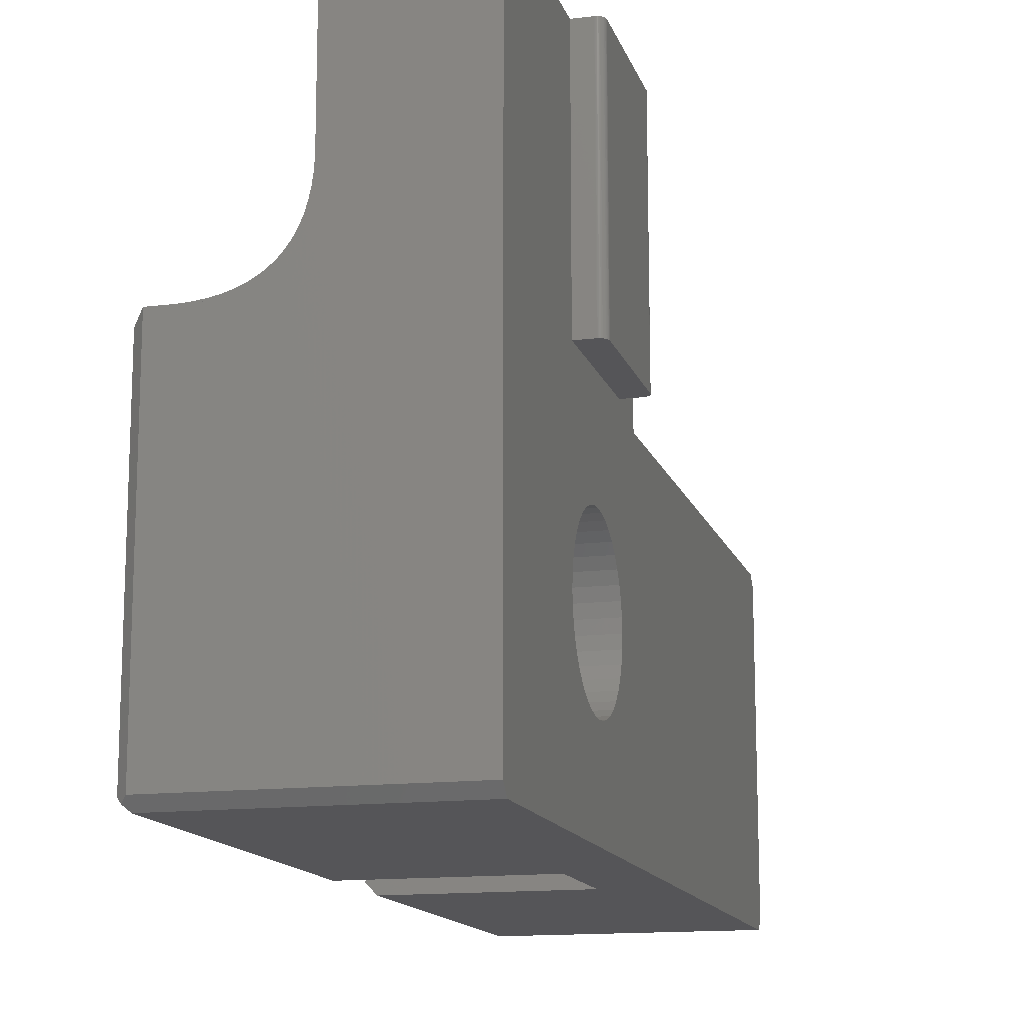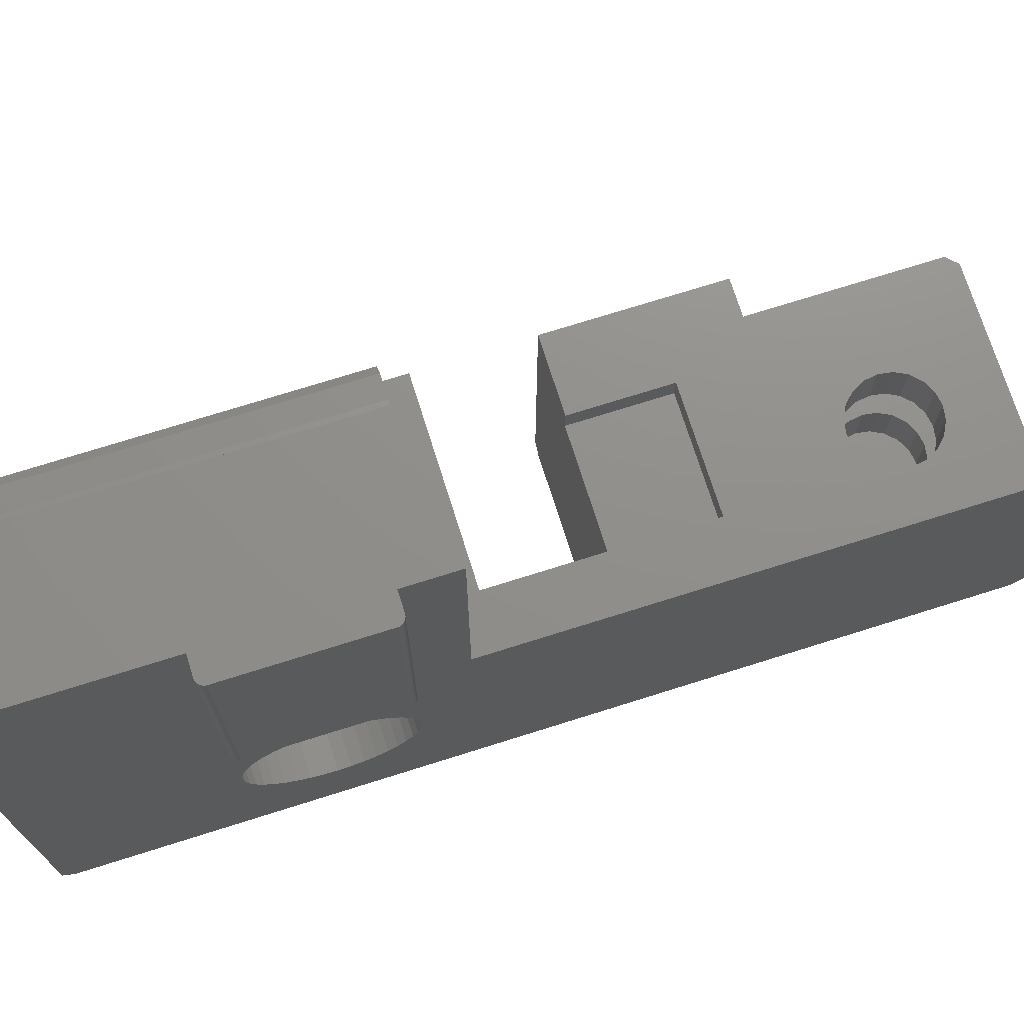
<metadata>
{"format":"stl","ext":"stl","renderer":"f3d","projection":"perspective","resolution":1024,"background":"white","views":[{"elev":-14.2,"azim":-164.9,"up":"+Z"},{"elev":72.9,"azim":-107.5,"up":"+Z"}]}
</metadata>
<code>
# stl→obj: 385 verts, 886 faces
v -103.5 118.5 44.5
v -103.5 122.5 43.37
v -103.5 122.5 43
v -103.5 122.5 44
v -103.5 118.5 31
v -103.5 122.5 31.4
v -103.5 122.1 31
v -103.5 122.5 54
v -103.5 115.4 54
v -103.5 115.4 44.5
v -103.5 107.7 44.5
v -103.5 109.6 54
v -103.5 109.6 44.5
v -103.5 107.7 54
v -103.5 87.9 31
v -103.5 106.5 44
v -103.5 106.5 31
v -103.5 87.9 44
v -103.5 87.5 31.4
v -103.5 87.5 43.6
v -103.5 115.5 37.5
v -103.5 115.5 37.03
v -103.5 115.4 36.57
v -103.5 115.2 36.14
v -103.5 114.9 35.74
v -103.5 114.6 35.38
v -103.5 114.3 35.07
v -103.5 113.9 34.83
v -103.5 113.4 34.65
v -103.5 113 34.54
v -103.5 112.5 34.5
v -103.5 112 34.54
v -103.5 111.6 34.65
v -103.5 109.5 37.5
v -103.5 109.5 37.03
v -103.5 109.6 36.57
v -103.5 111.1 34.83
v -103.5 110.7 35.07
v -103.5 110.4 35.38
v -103.5 110.1 35.74
v -103.5 109.8 36.14
v -103.5 107.7 44
v -103.5 115.5 37.97
v -103.5 115.4 38.43
v -103.5 115.2 38.86
v -103.5 114.9 39.26
v -103.5 114.6 39.62
v -103.5 114.3 39.93
v -103.5 113.9 40.17
v -103.5 113.4 40.35
v -103.5 113 40.46
v -103.5 112.5 40.5
v -103.5 112 40.46
v -103.5 111.6 40.35
v -103.5 111.1 40.17
v -103.5 110.7 39.93
v -103.5 110.4 39.62
v -103.5 110.1 39.26
v -103.5 109.8 38.86
v -103.5 109.6 38.43
v -103.5 109.5 37.97
v -93.9 122.1 31
v -93.9 122.5 31.4
v -93.7 122.3 31.2
v -102.3 87.5 38.14
v -102.3 87.5 43.6
v -93.9 87.5 31.4
v -93.9 87.5 38.14
v -102.3 87.9 44
v -93.5 122.1 43.6
v -93.5 117.7 37.5
v -93.5 122.1 31.4
v -93.5 117.6 38.31
v -93.5 117.4 39.11
v -93.5 117.1 39.86
v -93.5 116.7 40.56
v -93.5 116.2 41.18
v -93.5 115.6 41.71
v -93.5 114.9 42.13
v -93.5 114.1 42.45
v -93.5 113.3 42.64
v -93.5 112.5 42.7
v -93.5 107.7 43.6
v -93.5 111.7 42.64
v -93.5 110.9 42.45
v -93.5 110.1 42.13
v -93.5 109.4 41.71
v -93.5 107.7 42.14
v -93.5 108.8 41.18
v -93.5 108.3 40.56
v -93.5 106.7 42.14
v -93.5 107.9 39.86
v -93.5 107.6 39.11
v -93.5 107.4 38.31
v -93.5 107.3 37.5
v -93.5 117.6 36.69
v -93.5 117.4 35.89
v -93.5 117.1 35.14
v -93.5 116.7 34.44
v -93.5 116.2 33.82
v -93.5 115.6 33.29
v -93.5 114.9 32.87
v -93.5 114.1 32.55
v -93.5 113.3 32.36
v -93.5 112.5 32.3
v -93.5 106.7 31.4
v -93.5 111.7 32.36
v -93.5 110.9 32.55
v -93.5 110.1 32.87
v -93.5 109.4 33.29
v -93.5 108.8 33.82
v -93.5 108.3 34.44
v -93.5 107.9 35.14
v -93.5 107.6 35.89
v -93.5 107.4 36.69
v -93.5 87.9 38.14
v -93.5 94.65 36.2
v -93.5 95.93 38.14
v -93.5 88.35 36.2
v -93.5 88.35 33.8
v -93.5 102.4 42.14
v -93.5 95.93 42.14
v -93.5 102.4 31.4
v -93.5 94.65 33.8
v -93.5 87.9 31.4
v -94.8 122.5 44
v -93.9 107.7 44
v -93.9 122.5 44
v -94.8 107.7 44
v -102.3 107.7 44
v -93.9 122.5 43
v -93.9 122.5 43.37
v -93.9 87.9 31
v -93.7 87.7 31.2
v -101 102.4 31
v -93.9 102.4 31
v -93.9 106.7 31
v -101 106.7 31
v -101 106.7 42.14
v -101 102.4 41.15
v -101 98.7 42.14
v -101 98.7 41.15
v -96.36 102.4 41.15
v -96.36 102.4 42.14
v -96.36 98.7 41.15
v -96.36 98.7 42.14
v -97.97 93.12 32
v -97.5 92.88 34
v -97.97 93.12 34
v -97.5 92.88 32
v -97.97 93.12 36
v -97.5 92.88 38.14
v -97.97 93.12 38.14
v -97.5 92.88 36
v -98.5 93.2 32
v -98.5 93.2 34
v -98.5 93.2 36
v -98.5 93.2 38.14
v -97.12 92.5 32
v -97.12 92.5 34
v -97.12 92.5 36
v -97.12 92.5 38.14
v -100.2 91.5 34
v -100.1 92.03 32
v -100.1 92.03 34
v -100.2 91.5 32
v -100.2 91.5 38.14
v -100.1 92.03 36
v -100.1 92.03 38.14
v -100.2 91.5 36
v -97.12 90.5 32
v -96.88 90.97 34
v -96.88 90.97 32
v -97.12 90.5 34
v -97.12 90.5 36
v -96.88 90.97 38.14
v -96.88 90.97 36
v -97.12 90.5 38.14
v -99.88 92.5 32
v -99.88 92.5 34
v -99.88 92.5 36
v -99.88 92.5 38.14
v -99.5 92.88 32
v -99.5 92.88 34
v -99.5 92.88 36
v -99.5 92.88 38.14
v -100.1 90.97 34
v -100.1 90.97 32
v -100.1 90.97 38.14
v -100.1 90.97 36
v -97.5 90.12 32
v -97.97 89.88 34
v -97.5 90.12 34
v -97.97 89.88 32
v -97.5 90.12 36
v -97.97 89.88 38.14
v -97.5 90.12 38.14
v -97.97 89.88 36
v -99.03 93.12 32
v -99.03 93.12 34
v -99.03 93.12 36
v -99.03 93.12 38.14
v -98.5 89.8 34
v -98.5 89.8 32
v -98.5 89.8 38.14
v -98.5 89.8 36
v -96.8 91.5 32
v -96.88 92.03 34
v -96.88 92.03 32
v -96.8 91.5 34
v -96.8 91.5 36
v -96.88 92.03 38.14
v -96.88 92.03 36
v -96.8 91.5 38.14
v -99.03 89.88 32
v -99.5 90.12 34
v -99.03 89.88 34
v -99.5 90.12 32
v -99.03 89.88 36
v -99.5 90.12 38.14
v -99.03 89.88 38.14
v -99.5 90.12 36
v -99.88 90.5 32
v -99.88 90.5 34
v -99.88 90.5 36
v -99.88 90.5 38.14
v -101.5 94.45 34
v -95.75 94.45 36
v -101.5 94.45 36
v -95.75 94.45 34
v -95.75 88.55 34
v -101.5 88.55 34
v -95.75 88.55 36
v -101.5 88.55 36
v -95.75 94.65 33.8
v -95.75 94.65 36.2
v -95.75 88.35 33.8
v -95.75 88.35 36.2
v -98.5 122.5 47.7
v -98.5 122.5 54
v -98.47 122.5 47.26
v -98.42 122.5 46.85
v -98.34 122.5 46.47
v -98.23 122.5 46.12
v -98.09 122.5 45.79
v -97.93 122.5 45.49
v -97.74 122.5 45.22
v -97.52 122.5 44.98
v -97.28 122.5 44.76
v -97.01 122.5 44.57
v -96.71 122.5 44.41
v -96.38 122.5 44.27
v -96.03 122.5 44.16
v -95.65 122.5 44.08
v -95.24 122.5 44.03
v -98.5 107.7 52.14
v -98.5 107.7 54
v -98.5 107.7 47.7
v -102.3 107.7 52.14
v -104.5 115.1 54
v -104.2 115.4 54
v -104.5 109.9 54
v -104.2 109.6 54
v -104.3 115.4 54
v -104.3 109.6 54
v -104.4 115.4 54
v -104.4 115.3 54
v -104.4 109.6 54
v -104.4 109.7 54
v -104.5 115.3 54
v -104.5 115.2 54
v -104.5 109.7 54
v -104.5 109.8 54
v -95.24 107.7 44.03
v -95.65 107.7 44.08
v -96.03 107.7 44.16
v -96.38 107.7 44.27
v -96.71 107.7 44.41
v -97.01 107.7 44.57
v -97.28 107.7 44.76
v -97.52 107.7 44.98
v -97.74 107.7 45.22
v -97.93 107.7 45.49
v -98.09 107.7 45.79
v -98.23 107.7 46.12
v -98.34 107.7 46.47
v -98.42 107.7 46.85
v -98.47 107.7 47.26
v -104.3 109.6 44.5
v -104.5 109.9 44.5
v -104.5 115.1 44.5
v -104.4 109.7 44.5
v -104.5 115.3 44.5
v -104.4 115.3 44.5
v -104.2 115.4 44.5
v -104.3 115.4 44.5
v -104.2 109.6 44.5
v -104.5 115.2 44.5
v -104.5 109.8 44.5
v -104.5 109.7 44.5
v -104.4 109.6 44.5
v -104.4 115.4 44.5
v -100 115.2 38.86
v -100 115.4 38.43
v -100 109.5 37.97
v -100 109.6 38.43
v -100 109.5 37.5
v -100 109.8 38.86
v -100 110.7 35.07
v -100 111.1 34.83
v -100 109.6 36.57
v -100 109.5 37.03
v -100 111.6 34.65
v -100 113.9 40.17
v -100 113.4 40.35
v -100 114.3 39.93
v -100 110.7 39.93
v -100 110.4 39.62
v -100 113 40.46
v -100 115.4 36.57
v -100 115.2 36.14
v -100 112.5 40.5
v -100 113 34.54
v -100 113.4 34.65
v -100 109.8 36.14
v -100 114.9 35.74
v -100 114.6 35.38
v -100 114.6 39.62
v -100 112 34.54
v -100 112.5 34.5
v -100 114.3 35.07
v -100 110.1 35.74
v -100 110.1 39.26
v -100 114.9 39.26
v -100 112 40.46
v -100 111.6 40.35
v -100 111.1 40.17
v -100 115.5 37.97
v -100 110.4 35.38
v -100 115.5 37.5
v -100 115.5 37.03
v -100 113.9 34.83
v -100 109.4 33.29
v -100 108.8 33.82
v -100 117.1 35.14
v -100 117.4 35.89
v -100 117.7 37.5
v -100 117.6 38.31
v -100 107.6 39.11
v -100 107.4 38.31
v -100 111.7 32.36
v -100 110.9 32.55
v -100 108.8 41.18
v -100 108.3 40.56
v -100 108.3 34.44
v -100 115.6 41.71
v -100 116.2 41.18
v -100 112.5 32.3
v -100 117.6 36.69
v -100 110.1 42.13
v -100 110.9 42.45
v -100 107.3 37.5
v -100 116.7 34.44
v -100 109.4 41.71
v -100 112.5 42.7
v -100 113.3 42.64
v -100 107.9 39.86
v -100 107.9 35.14
v -100 114.1 42.45
v -100 114.9 42.13
v -100 111.7 42.64
v -100 114.1 32.55
v -100 113.3 32.36
v -100 116.2 33.82
v -100 115.6 33.29
v -100 117.4 39.11
v -100 117.1 39.86
v -100 116.7 40.56
v -100 114.9 32.87
v -100 110.1 32.87
v -100 107.6 35.89
v -100 107.4 36.69
v -102.3 95.93 42.14
v -102.3 107.7 42.14
v -102.3 95.93 38.14
f 1 2 3
f 2 1 4
f 5 3 6
f 5 6 7
f 3 5 1
f 4 1 8
f 9 1 10
f 1 9 8
f 11 12 13
f 12 11 14
f 15 16 17
f 15 18 16
f 19 18 15
f 18 19 20
f 5 21 1
f 5 22 21
f 5 23 22
f 5 24 23
f 5 25 24
f 5 26 25
f 5 27 26
f 5 28 27
f 5 29 28
f 5 30 29
f 5 31 30
f 17 31 5
f 31 17 32
f 32 17 33
f 17 34 35
f 17 35 36
f 33 17 37
f 17 38 37
f 17 39 38
f 17 40 39
f 17 41 40
f 17 36 41
f 34 17 16
f 34 16 42
f 43 1 21
f 44 1 43
f 45 1 44
f 46 1 45
f 47 1 46
f 1 47 10
f 48 10 47
f 49 10 48
f 50 10 49
f 51 10 50
f 52 10 51
f 13 52 53
f 13 53 54
f 13 54 55
f 13 55 56
f 42 56 57
f 52 13 10
f 42 57 58
f 42 58 59
f 42 59 60
f 42 60 61
f 42 61 34
f 56 42 13
f 13 42 11
f 62 63 64
f 63 62 6
f 6 62 7
f 20 65 66
f 19 65 20
f 67 65 19
f 65 67 68
f 20 69 18
f 69 20 66
f 70 71 72
f 70 73 71
f 70 74 73
f 70 75 74
f 70 76 75
f 70 77 76
f 70 78 77
f 70 79 78
f 70 80 79
f 70 81 80
f 70 82 81
f 83 82 70
f 82 83 84
f 83 85 84
f 83 86 85
f 83 87 86
f 88 87 83
f 87 88 89
f 89 88 90
f 91 90 88
f 90 91 92
f 92 91 93
f 94 91 95
f 93 91 94
f 96 72 71
f 97 72 96
f 98 72 97
f 99 72 98
f 100 72 99
f 101 72 100
f 102 72 101
f 103 72 102
f 104 72 103
f 105 72 104
f 106 105 107
f 106 95 91
f 105 106 72
f 108 106 107
f 109 106 108
f 110 106 109
f 111 106 110
f 112 106 111
f 113 106 112
f 114 106 113
f 115 106 114
f 95 106 115
f 116 117 118
f 119 116 120
f 117 116 119
f 118 121 122
f 121 118 123
f 124 118 117
f 118 124 123
f 125 124 120
f 124 125 123
f 125 120 116
f 126 127 128
f 127 126 129
f 126 128 4
f 16 130 42
f 130 16 69
f 69 16 18
f 63 3 131
f 3 63 6
f 132 4 128
f 4 132 2
f 133 67 19
f 133 19 15
f 67 133 134
f 133 135 136
f 17 135 15
f 15 135 133
f 5 137 138
f 135 17 138
f 5 138 17
f 137 5 62
f 62 5 7
f 133 125 134
f 125 133 123
f 123 133 136
f 62 72 106
f 62 106 137
f 72 62 64
f 127 70 128
f 70 127 83
f 67 116 68
f 67 125 116
f 125 67 134
f 70 131 128
f 72 131 70
f 131 72 63
f 63 72 64
f 139 140 138
f 141 140 139
f 140 141 142
f 138 140 135
f 121 143 144
f 123 143 121
f 135 143 123
f 135 123 136
f 143 135 140
f 139 106 91
f 138 106 139
f 106 138 137
f 145 141 146
f 141 145 142
f 145 144 143
f 144 145 146
f 140 145 143
f 145 140 142
f 147 148 149
f 148 147 150
f 151 152 153
f 152 151 154
f 155 149 156
f 149 155 147
f 157 153 158
f 153 157 151
f 159 148 150
f 148 159 160
f 161 152 154
f 152 161 162
f 163 164 165
f 164 163 166
f 167 168 169
f 168 167 170
f 171 172 173
f 172 171 174
f 175 176 177
f 176 175 178
f 165 179 180
f 179 165 164
f 169 181 182
f 181 169 168
f 180 183 184
f 183 180 179
f 182 185 186
f 185 182 181
f 187 166 163
f 166 187 188
f 189 170 167
f 170 189 190
f 191 192 193
f 192 191 194
f 195 196 197
f 196 195 198
f 199 156 200
f 156 199 155
f 201 158 202
f 158 201 157
f 194 203 192
f 203 194 204
f 198 205 196
f 205 198 206
f 183 200 184
f 200 183 199
f 185 202 186
f 202 185 201
f 207 208 209
f 208 207 210
f 211 212 213
f 212 211 214
f 209 160 159
f 160 209 208
f 213 162 161
f 162 213 212
f 215 216 217
f 216 215 218
f 219 220 221
f 220 219 222
f 173 210 207
f 210 173 172
f 177 214 211
f 214 177 176
f 216 223 224
f 223 216 218
f 220 225 226
f 225 220 222
f 209 173 207
f 159 173 209
f 159 171 173
f 150 171 159
f 150 191 171
f 147 191 150
f 147 194 191
f 155 194 147
f 155 204 194
f 199 204 155
f 199 215 204
f 183 215 199
f 183 218 215
f 179 218 183
f 179 223 218
f 164 223 179
f 164 188 223
f 188 164 166
f 191 174 171
f 174 191 193
f 195 178 175
f 178 195 197
f 204 217 203
f 217 204 215
f 206 221 205
f 221 206 219
f 224 188 187
f 188 224 223
f 226 190 189
f 190 226 225
f 227 228 229
f 228 227 230
f 230 210 231
f 230 208 210
f 230 160 208
f 230 148 160
f 230 149 148
f 230 156 149
f 227 156 230
f 165 227 163
f 180 227 165
f 184 227 180
f 200 227 184
f 156 227 200
f 172 231 210
f 174 231 172
f 193 231 174
f 192 231 193
f 203 231 192
f 232 203 217
f 232 163 227
f 203 232 231
f 216 232 217
f 224 232 216
f 187 232 224
f 163 232 187
f 233 211 228
f 233 177 211
f 233 175 177
f 233 195 175
f 233 198 195
f 233 206 198
f 234 206 233
f 190 234 170
f 225 234 190
f 222 234 225
f 219 234 222
f 206 234 219
f 213 228 211
f 161 228 213
f 154 228 161
f 151 228 154
f 157 228 151
f 229 157 201
f 229 170 234
f 157 229 228
f 185 229 201
f 181 229 185
f 168 229 181
f 170 229 168
f 231 234 233
f 234 231 232
f 234 227 229
f 227 234 232
f 235 117 236
f 117 235 124
f 235 120 124
f 120 235 237
f 238 117 119
f 117 238 236
f 120 238 119
f 238 120 237
f 236 228 235
f 236 233 228
f 233 238 231
f 238 233 236
f 230 235 228
f 231 235 230
f 231 237 235
f 237 231 238
f 239 8 240
f 4 239 241
f 4 241 242
f 4 242 243
f 4 243 244
f 4 244 245
f 4 245 246
f 239 4 8
f 247 4 246
f 248 4 247
f 249 4 248
f 250 4 249
f 251 4 250
f 252 4 251
f 253 4 252
f 254 4 253
f 255 4 254
f 4 255 126
f 131 132 128
f 131 2 132
f 2 131 3
f 256 240 257
f 240 256 239
f 239 256 258
f 14 259 257
f 11 259 14
f 130 11 42
f 11 130 259
f 257 259 256
f 260 9 261
f 9 260 12
f 260 261 261
f 262 12 260
f 260 261 261
f 12 262 263
f 260 261 264
f 263 262 263
f 260 264 264
f 263 262 263
f 260 264 264
f 263 262 265
f 260 264 264
f 265 262 265
f 260 264 266
f 265 262 265
f 260 266 267
f 265 262 265
f 260 267 267
f 265 262 268
f 260 267 267
f 268 262 269
f 260 267 267
f 269 262 269
f 260 267 267
f 269 262 269
f 260 267 270
f 269 262 269
f 260 270 271
f 269 262 269
f 260 271 271
f 269 262 272
f 260 271 271
f 272 262 273
f 260 271 271
f 273 262 273
f 260 271 260
f 273 262 273
f 260 260 260
f 273 262 273
f 273 262 262
f 262 262 262
f 9 240 8
f 240 9 257
f 12 257 9
f 257 12 14
f 255 129 126
f 129 255 274
f 254 274 255
f 274 254 275
f 253 275 254
f 275 253 276
f 252 276 253
f 276 252 277
f 251 277 252
f 277 251 278
f 250 278 251
f 278 250 279
f 249 279 250
f 279 249 280
f 248 280 249
f 280 248 281
f 282 248 247
f 248 282 281
f 283 247 246
f 247 283 282
f 284 246 245
f 246 284 283
f 285 245 244
f 245 285 284
f 286 244 243
f 244 286 285
f 287 243 242
f 243 287 286
f 288 242 241
f 242 288 287
f 258 241 239
f 241 258 288
f 289 265 265
f 265 289 289
f 290 260 291
f 260 290 262
f 292 269 269
f 269 292 292
f 293 267 294
f 267 293 270
f 295 264 261
f 264 295 296
f 289 263 265
f 263 289 297
f 291 260 291
f 260 291 260
f 298 271 298
f 271 298 271
f 297 12 263
f 12 297 13
f 299 262 290
f 262 299 273
f 298 271 298
f 271 298 271
f 289 265 265
f 265 289 289
f 294 267 267
f 267 294 294
f 300 273 299
f 273 300 272
f 297 263 263
f 263 297 297
f 290 262 290
f 262 290 262
f 295 261 261
f 261 295 295
f 292 269 269
f 269 292 292
f 292 269 292
f 269 292 269
f 301 265 268
f 265 301 289
f 295 261 261
f 261 295 295
f 297 263 263
f 263 297 297
f 291 260 291
f 260 291 260
f 10 261 9
f 261 10 295
f 296 264 264
f 264 296 296
f 292 269 292
f 269 292 269
f 292 272 300
f 272 292 269
f 299 273 299
f 273 299 273
f 290 262 290
f 262 290 262
f 299 273 299
f 273 299 273
f 289 265 265
f 265 289 289
f 291 271 298
f 271 291 260
f 296 264 264
f 264 296 296
f 302 267 266
f 267 302 294
f 294 267 267
f 267 294 294
f 294 267 294
f 267 294 267
f 292 268 269
f 268 292 301
f 299 273 299
f 273 299 273
f 298 271 298
f 271 298 271
f 296 266 264
f 266 296 302
f 294 267 294
f 267 294 267
f 298 270 293
f 270 298 271
f 296 264 264
f 264 296 296
f 44 303 45
f 303 44 304
f 305 60 306
f 60 305 61
f 307 61 305
f 61 307 34
f 306 59 308
f 59 306 60
f 37 309 310
f 309 37 38
f 311 35 312
f 35 311 36
f 33 310 313
f 310 33 37
f 50 314 315
f 314 50 49
f 49 316 314
f 316 49 48
f 57 317 318
f 317 57 56
f 51 315 319
f 315 51 50
f 24 320 23
f 320 24 321
f 52 319 322
f 319 52 51
f 29 323 324
f 323 29 30
f 325 36 311
f 36 325 41
f 26 326 25
f 326 26 327
f 48 328 316
f 328 48 47
f 31 329 330
f 329 31 32
f 26 331 327
f 331 26 27
f 332 41 325
f 41 332 40
f 308 58 333
f 58 308 59
f 333 57 318
f 57 333 58
f 46 328 47
f 328 46 334
f 53 322 335
f 322 53 52
f 55 336 337
f 336 55 54
f 43 304 44
f 304 43 338
f 56 337 317
f 337 56 55
f 32 313 329
f 313 32 33
f 312 34 307
f 34 312 35
f 339 40 332
f 40 339 39
f 25 321 24
f 321 25 326
f 22 340 21
f 340 22 341
f 30 330 323
f 330 30 31
f 23 341 22
f 341 23 320
f 54 335 336
f 335 54 53
f 27 342 331
f 342 27 28
f 28 324 342
f 324 28 29
f 21 338 43
f 338 21 340
f 45 334 46
f 334 45 303
f 38 339 309
f 339 38 39
f 290 13 297
f 13 290 10
f 290 297 297
f 291 10 290
f 290 297 297
f 10 291 295
f 290 297 289
f 295 291 295
f 290 289 289
f 295 291 295
f 290 289 289
f 295 291 296
f 290 289 289
f 296 291 296
f 290 289 301
f 296 291 296
f 290 301 292
f 296 291 296
f 290 292 292
f 296 291 302
f 290 292 292
f 302 291 294
f 290 292 292
f 294 291 294
f 290 292 292
f 294 291 294
f 290 292 300
f 294 291 294
f 290 300 299
f 294 291 294
f 290 299 299
f 294 291 293
f 290 299 299
f 293 291 298
f 290 299 299
f 298 291 298
f 290 299 290
f 298 291 298
f 290 290 290
f 298 291 298
f 291 291 291
f 298 291 291
f 343 111 110
f 111 343 344
f 345 97 346
f 97 345 98
f 347 73 348
f 73 347 71
f 94 349 93
f 349 94 350
f 351 108 107
f 108 351 352
f 90 353 89
f 353 90 354
f 111 355 112
f 355 111 344
f 356 77 78
f 77 356 357
f 358 107 105
f 107 358 351
f 359 71 347
f 71 359 96
f 360 85 86
f 85 360 361
f 95 350 94
f 350 95 362
f 363 98 345
f 98 363 99
f 346 96 359
f 96 346 97
f 364 86 87
f 86 364 360
f 365 81 82
f 81 365 366
f 93 367 92
f 367 93 349
f 112 368 113
f 368 112 355
f 369 79 80
f 79 369 370
f 361 84 85
f 84 361 371
f 372 104 103
f 104 372 373
f 374 101 100
f 101 374 375
f 92 354 90
f 354 92 367
f 353 87 89
f 87 353 364
f 340 347 348
f 338 348 376
f 347 340 359
f 304 376 377
f 341 359 340
f 303 377 378
f 359 341 346
f 334 378 357
f 320 346 341
f 328 357 356
f 346 320 345
f 321 345 320
f 348 338 340
f 376 304 338
f 377 303 304
f 378 334 303
f 316 356 370
f 357 328 334
f 356 316 328
f 314 370 369
f 370 314 316
f 369 315 314
f 366 315 369
f 366 319 315
f 365 319 366
f 365 322 319
f 365 335 322
f 371 335 365
f 371 336 335
f 361 336 371
f 336 361 337
f 360 337 361
f 337 360 317
f 364 317 360
f 317 364 318
f 353 318 364
f 318 353 333
f 354 333 353
f 367 308 354
f 333 354 308
f 345 321 363
f 326 363 321
f 363 326 374
f 327 374 326
f 374 327 375
f 331 375 327
f 375 331 379
f 342 379 331
f 379 342 372
f 324 372 342
f 324 373 372
f 323 373 324
f 330 373 323
f 330 358 373
f 329 358 330
f 329 351 358
f 313 351 329
f 352 313 310
f 313 352 351
f 380 310 309
f 343 309 339
f 310 380 352
f 344 339 332
f 355 332 325
f 368 325 311
f 381 311 312
f 309 343 380
f 382 312 307
f 308 367 306
f 349 306 367
f 339 344 343
f 306 349 305
f 332 355 344
f 350 305 349
f 325 368 355
f 305 350 307
f 311 381 368
f 362 307 350
f 312 382 381
f 307 362 382
f 348 74 376
f 74 348 73
f 378 77 357
f 77 378 76
f 366 80 81
f 80 366 369
f 352 109 108
f 109 352 380
f 374 99 363
f 99 374 100
f 115 362 95
f 362 115 382
f 377 76 378
f 76 377 75
f 114 382 115
f 382 114 381
f 375 102 101
f 102 375 379
f 113 381 114
f 381 113 368
f 371 82 84
f 82 371 365
f 379 103 102
f 103 379 372
f 370 78 79
f 78 370 356
f 376 75 377
f 75 376 74
f 373 105 104
f 105 373 358
f 380 110 109
f 110 380 343
f 130 383 384
f 69 383 130
f 65 383 69
f 65 69 66
f 383 65 385
f 130 384 259
f 259 258 256
f 259 288 258
f 384 288 259
f 288 384 287
f 287 384 286
f 286 384 285
f 285 384 284
f 129 83 127
f 88 129 274
f 88 274 275
f 88 275 276
f 284 384 283
f 384 282 283
f 384 281 282
f 384 280 281
f 384 279 280
f 384 278 279
f 384 277 278
f 88 277 384
f 277 88 276
f 129 88 83
f 88 139 91
f 139 384 141
f 384 139 88
f 146 121 144
f 121 146 122
f 383 146 141
f 146 383 122
f 383 141 384
f 385 122 383
f 122 385 118
f 214 116 118
f 176 116 214
f 118 212 214
f 118 162 212
f 118 152 162
f 118 153 152
f 118 158 153
f 385 158 118
f 169 385 167
f 182 385 169
f 186 385 182
f 202 385 186
f 158 385 202
f 178 116 176
f 116 178 68
f 197 68 178
f 196 68 197
f 205 68 196
f 65 205 221
f 65 167 385
f 205 65 68
f 220 65 221
f 226 65 220
f 189 65 226
f 167 65 189

</code>
